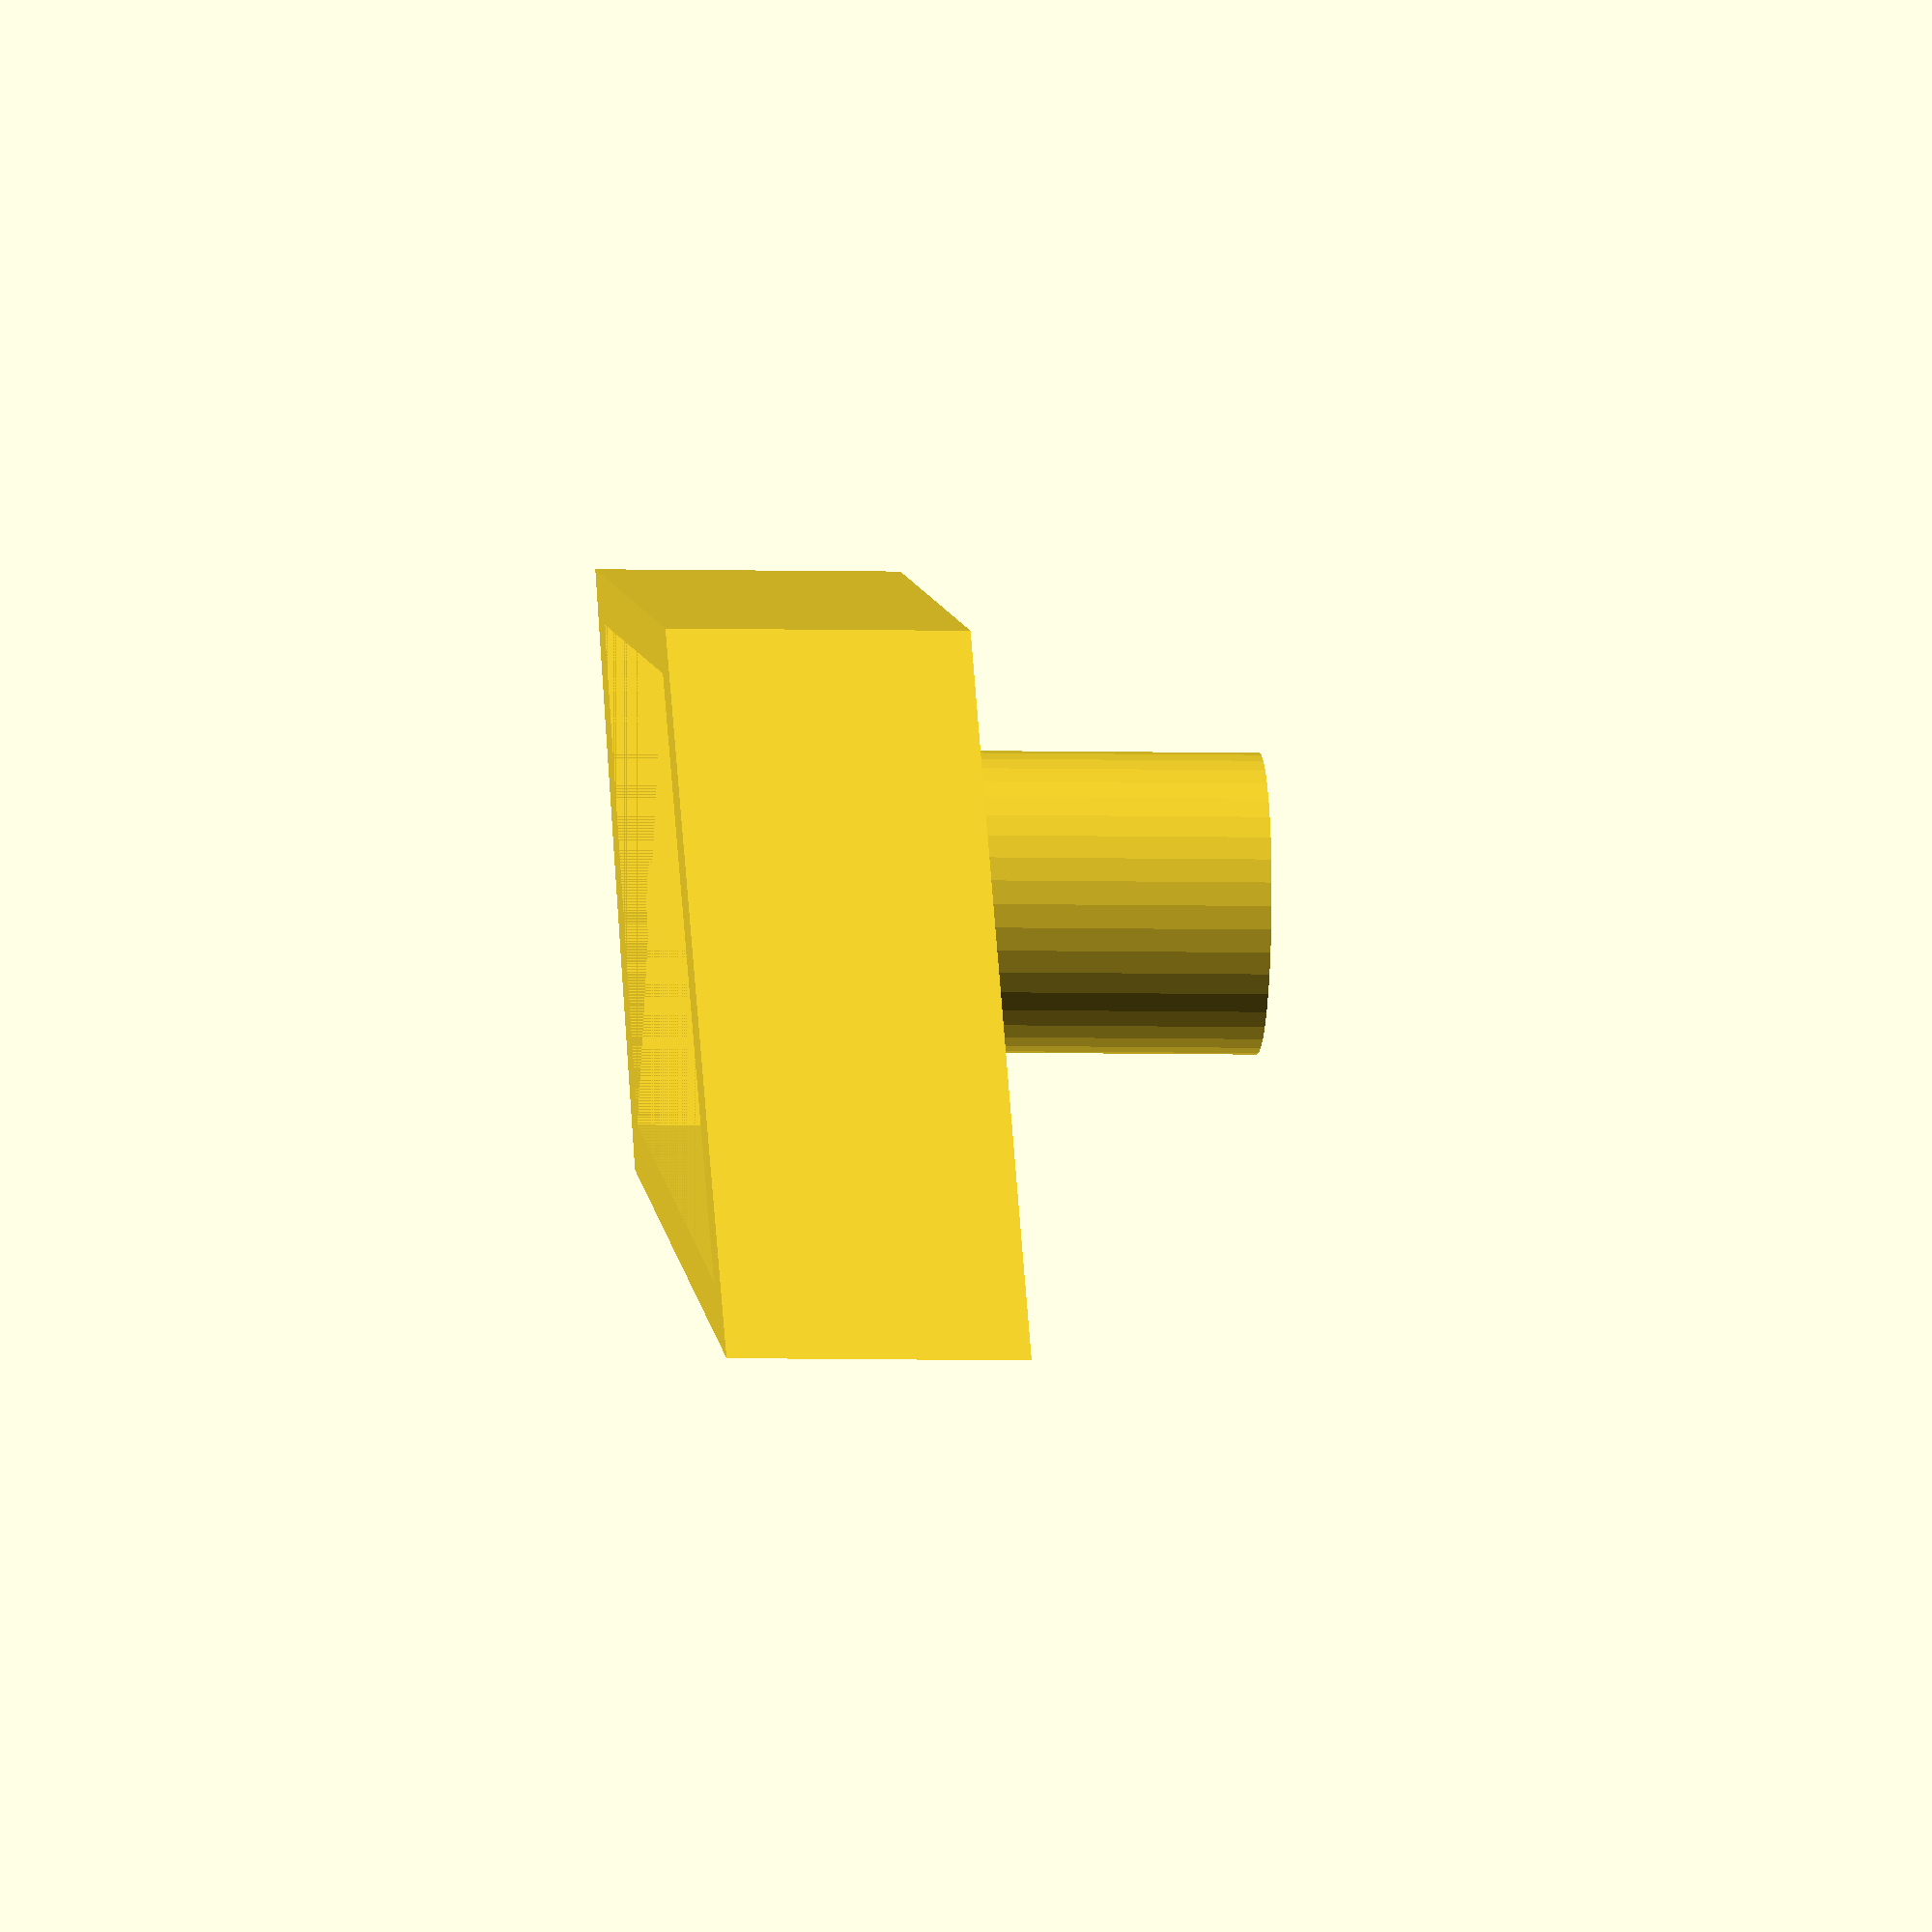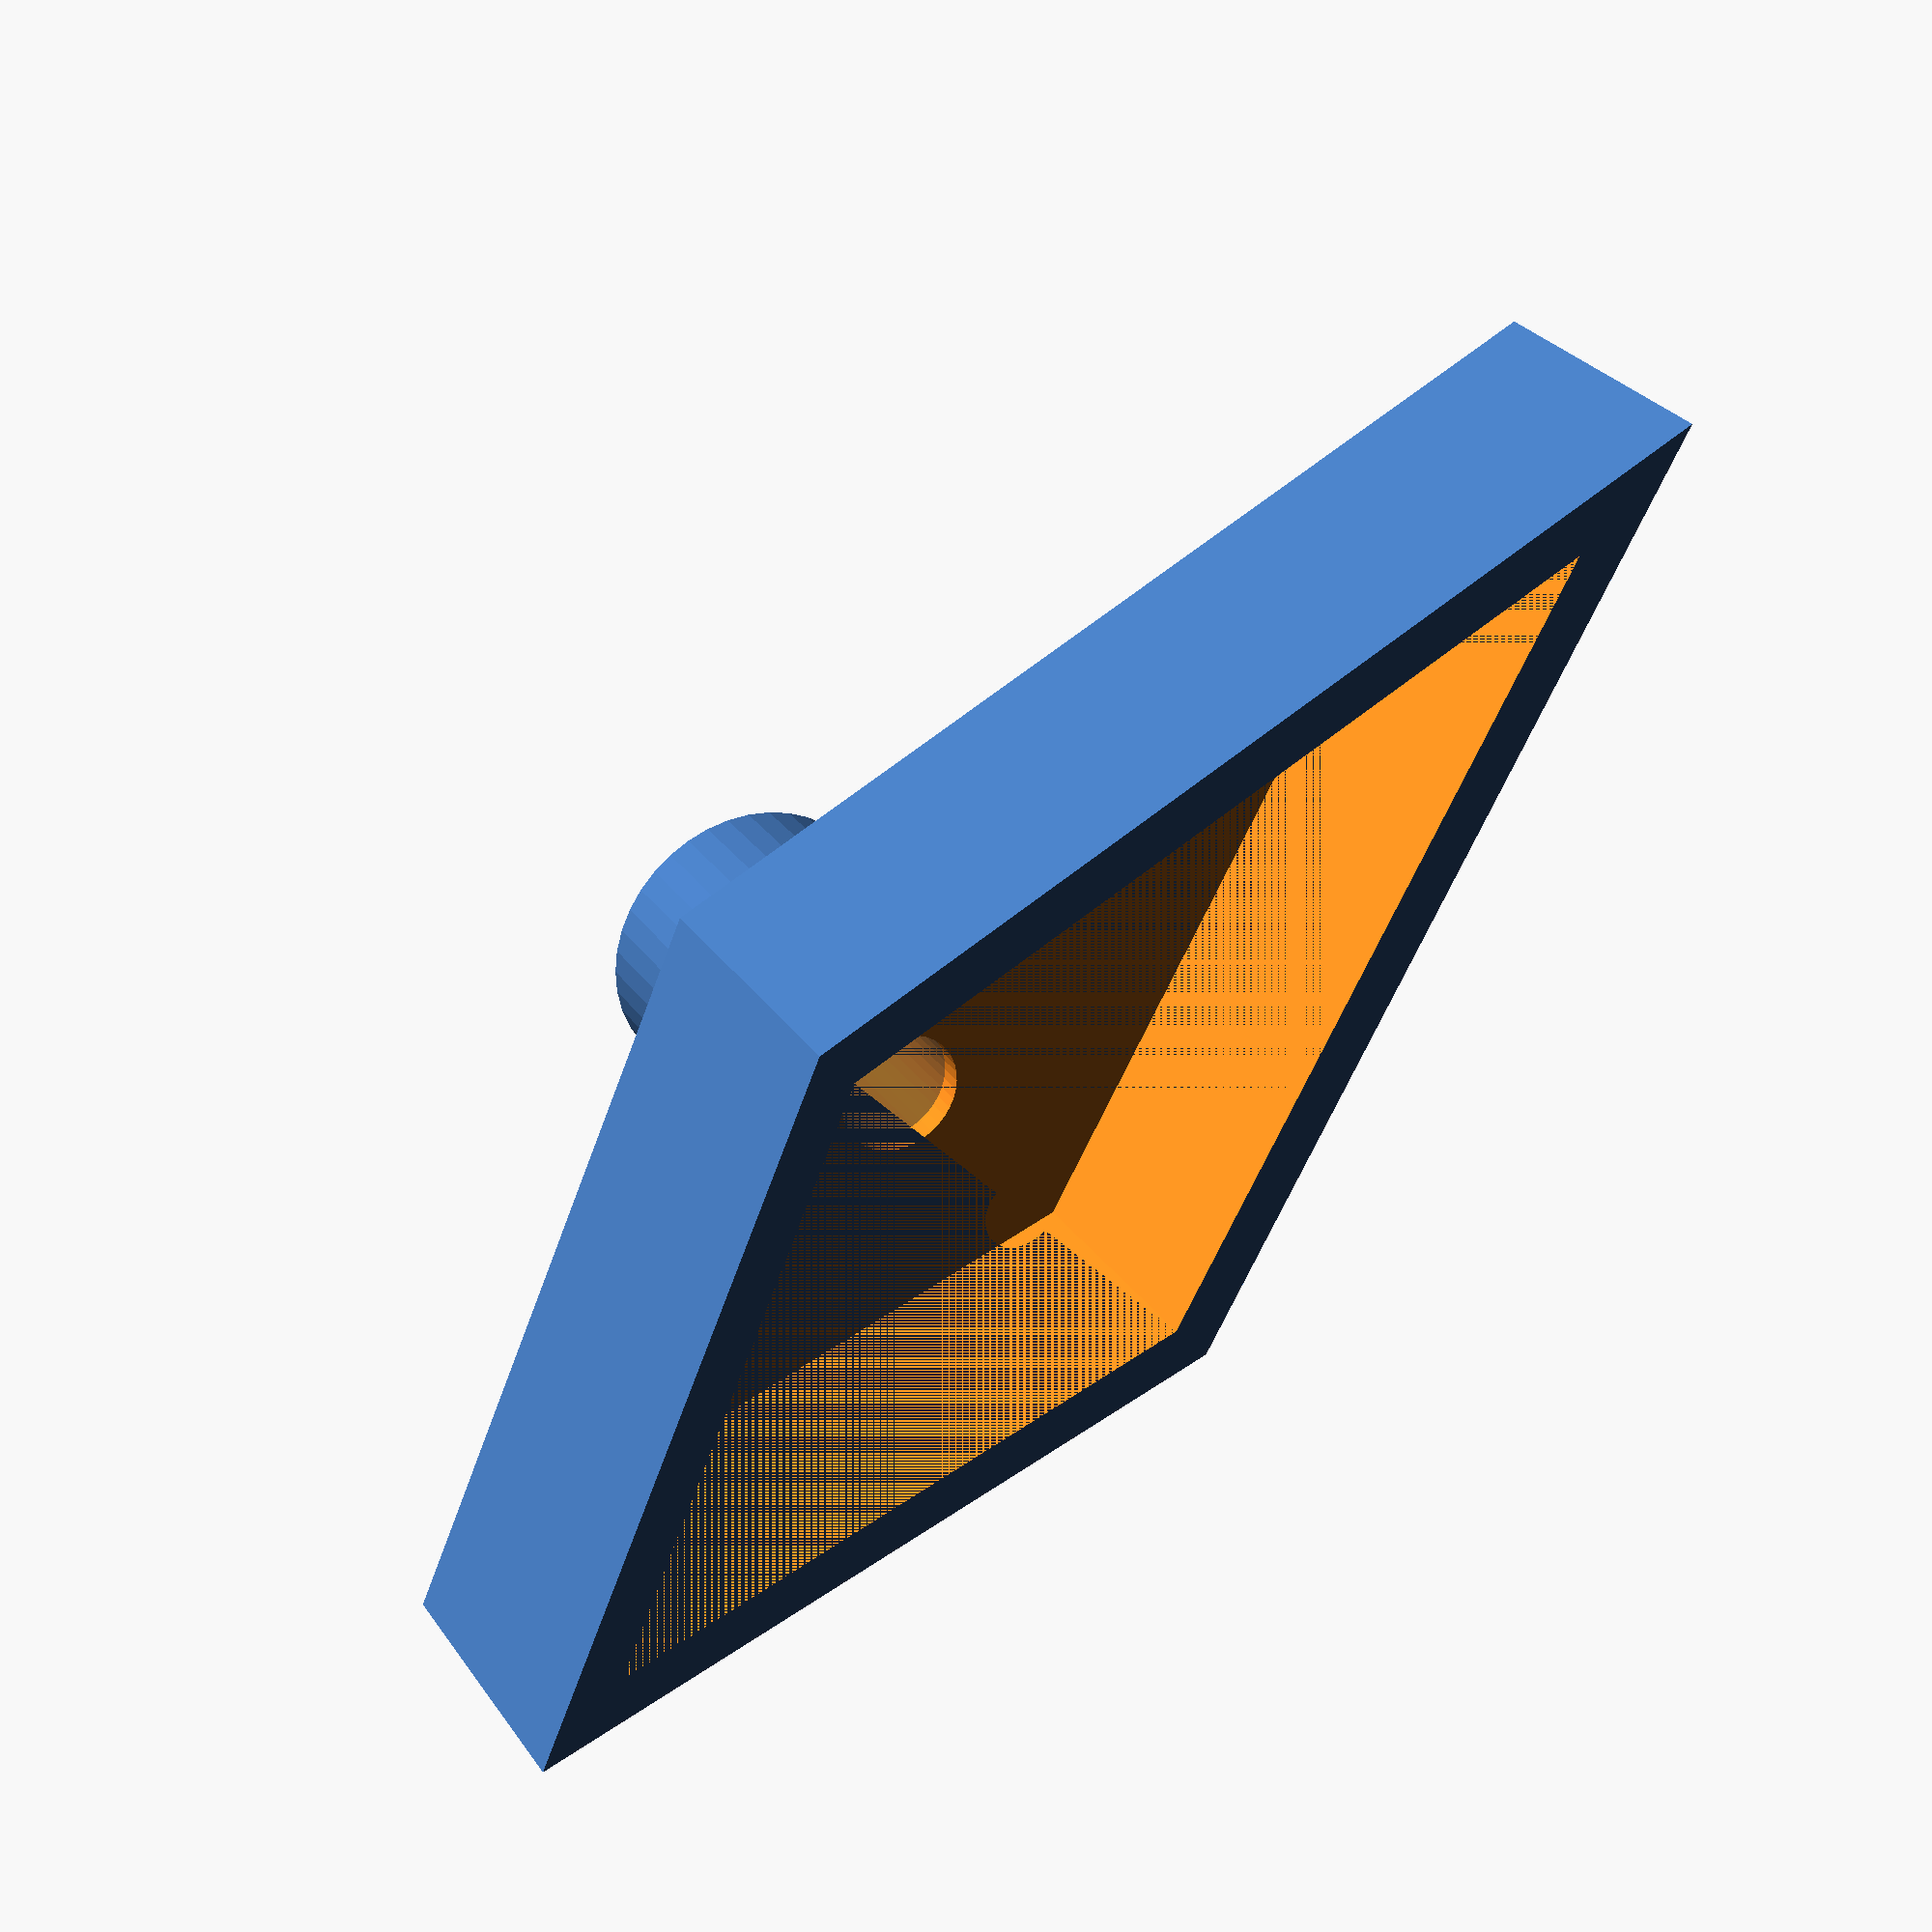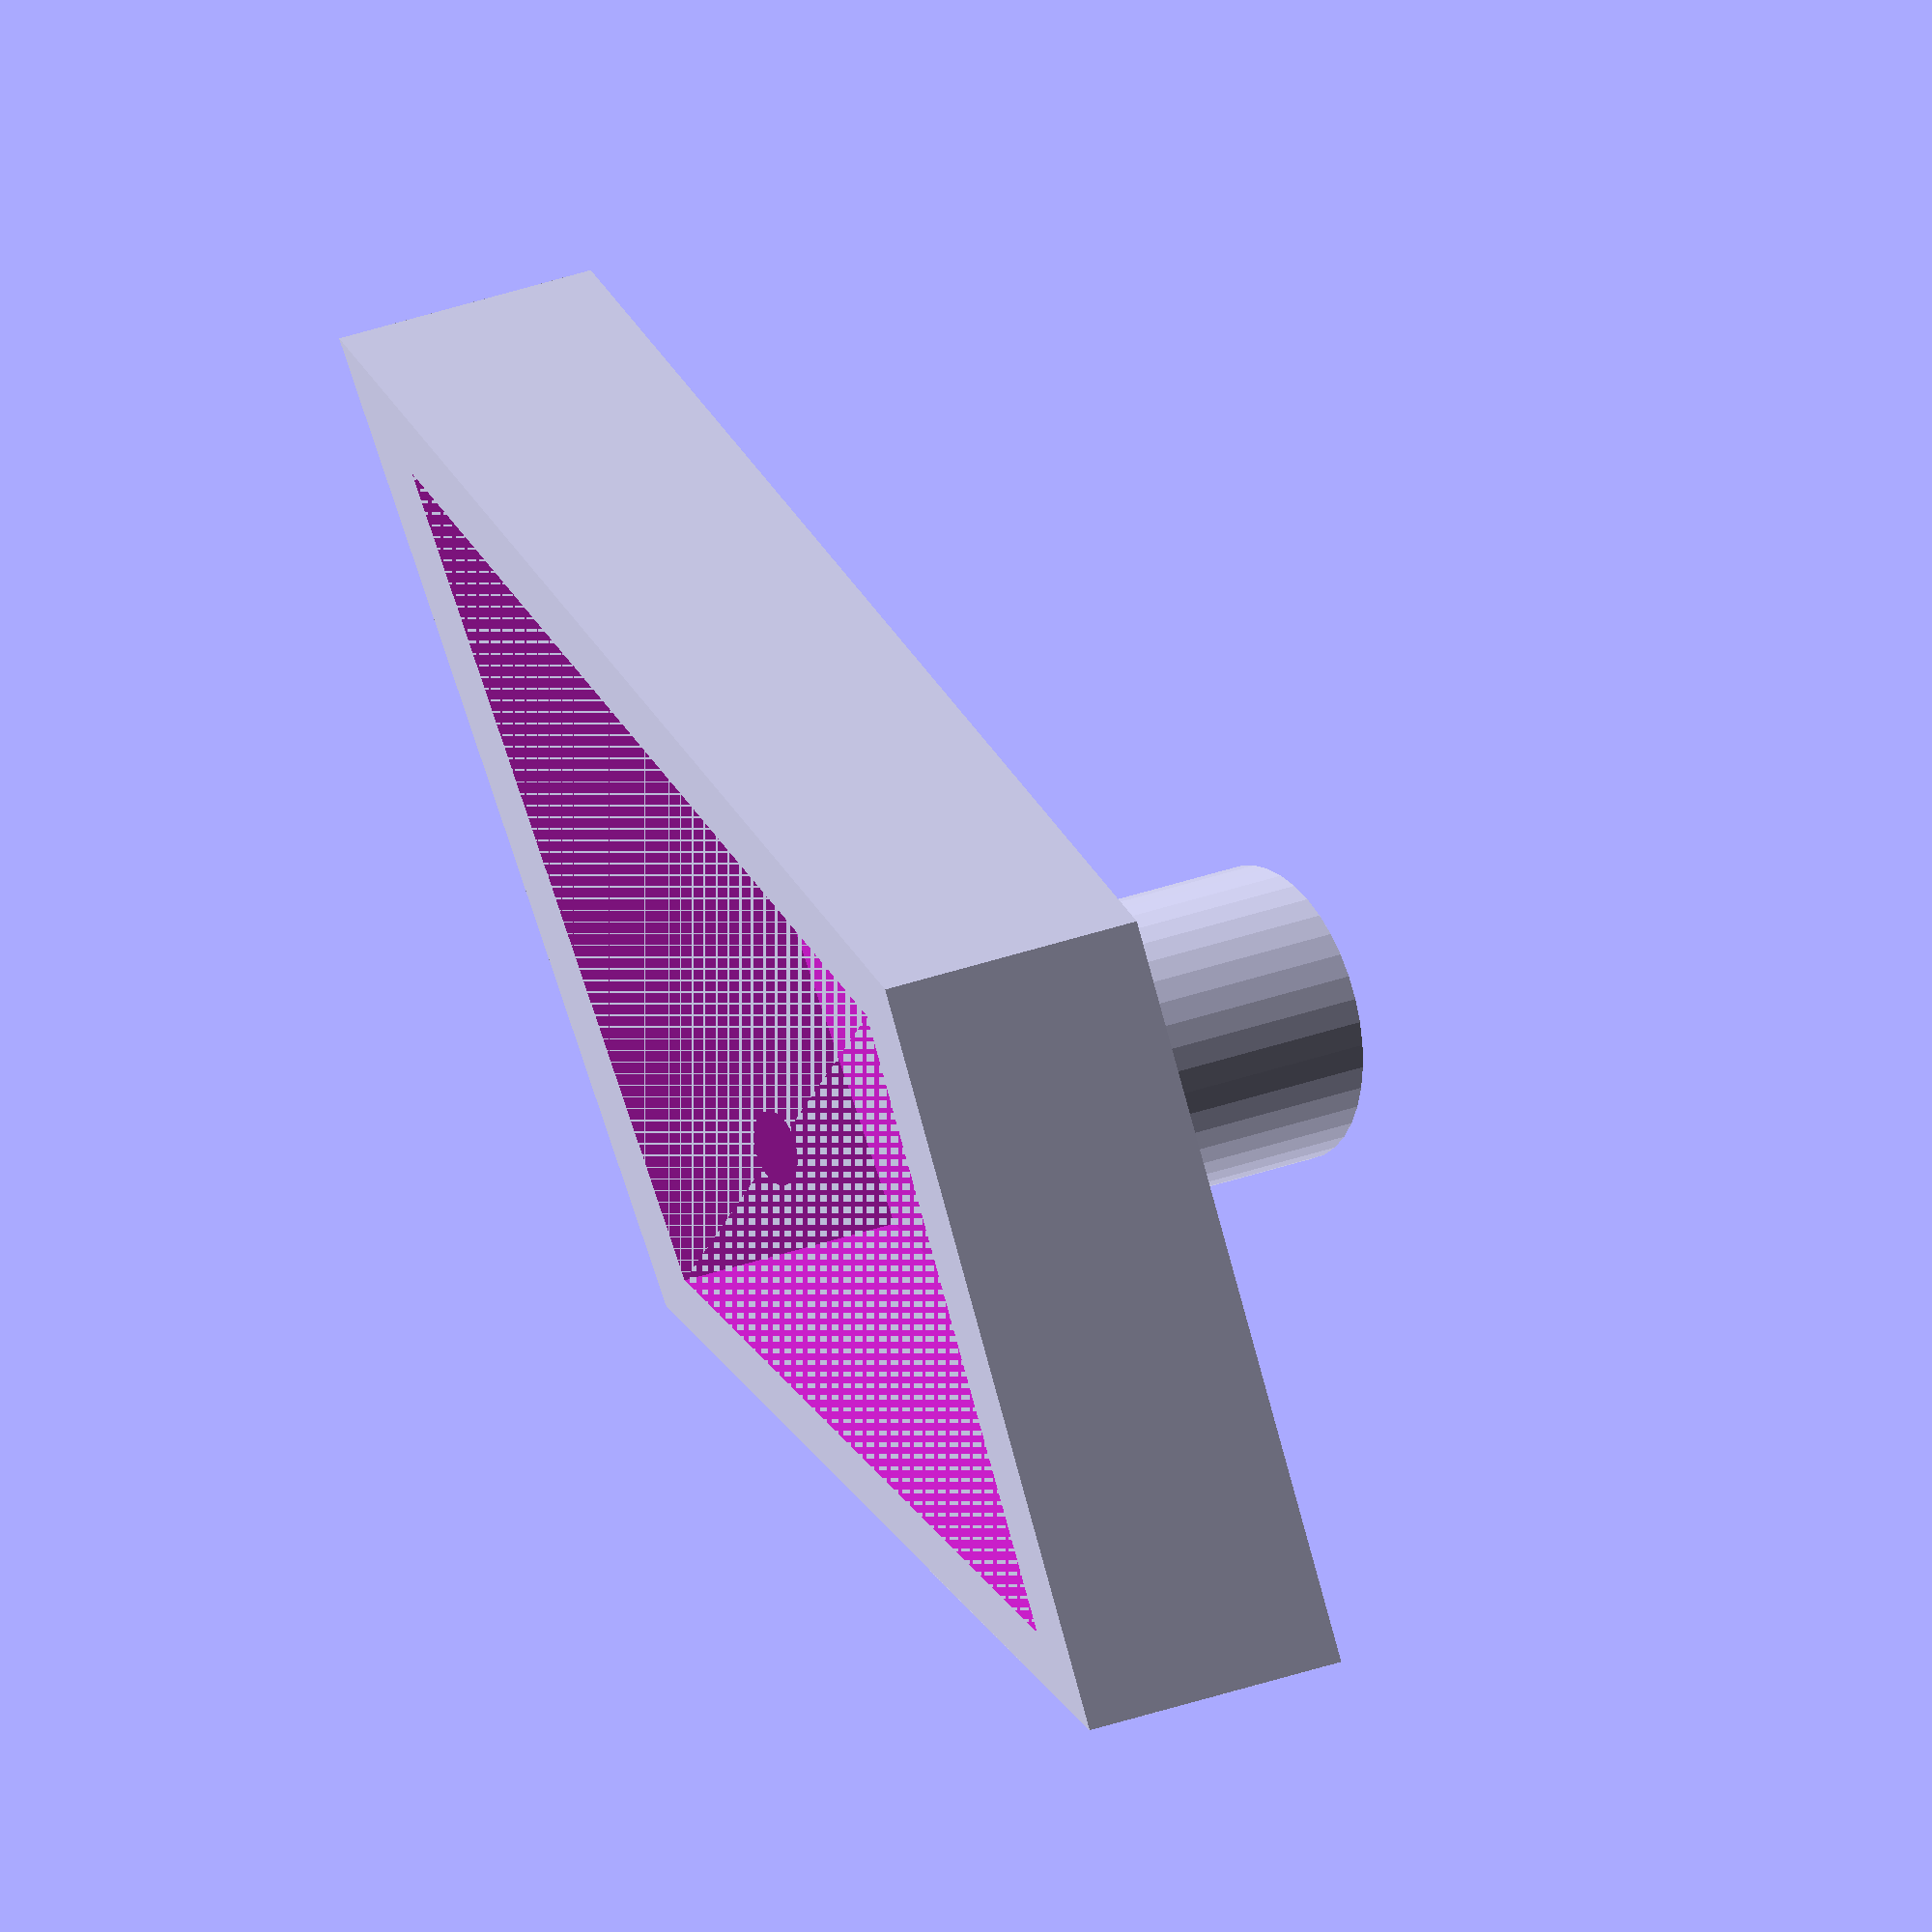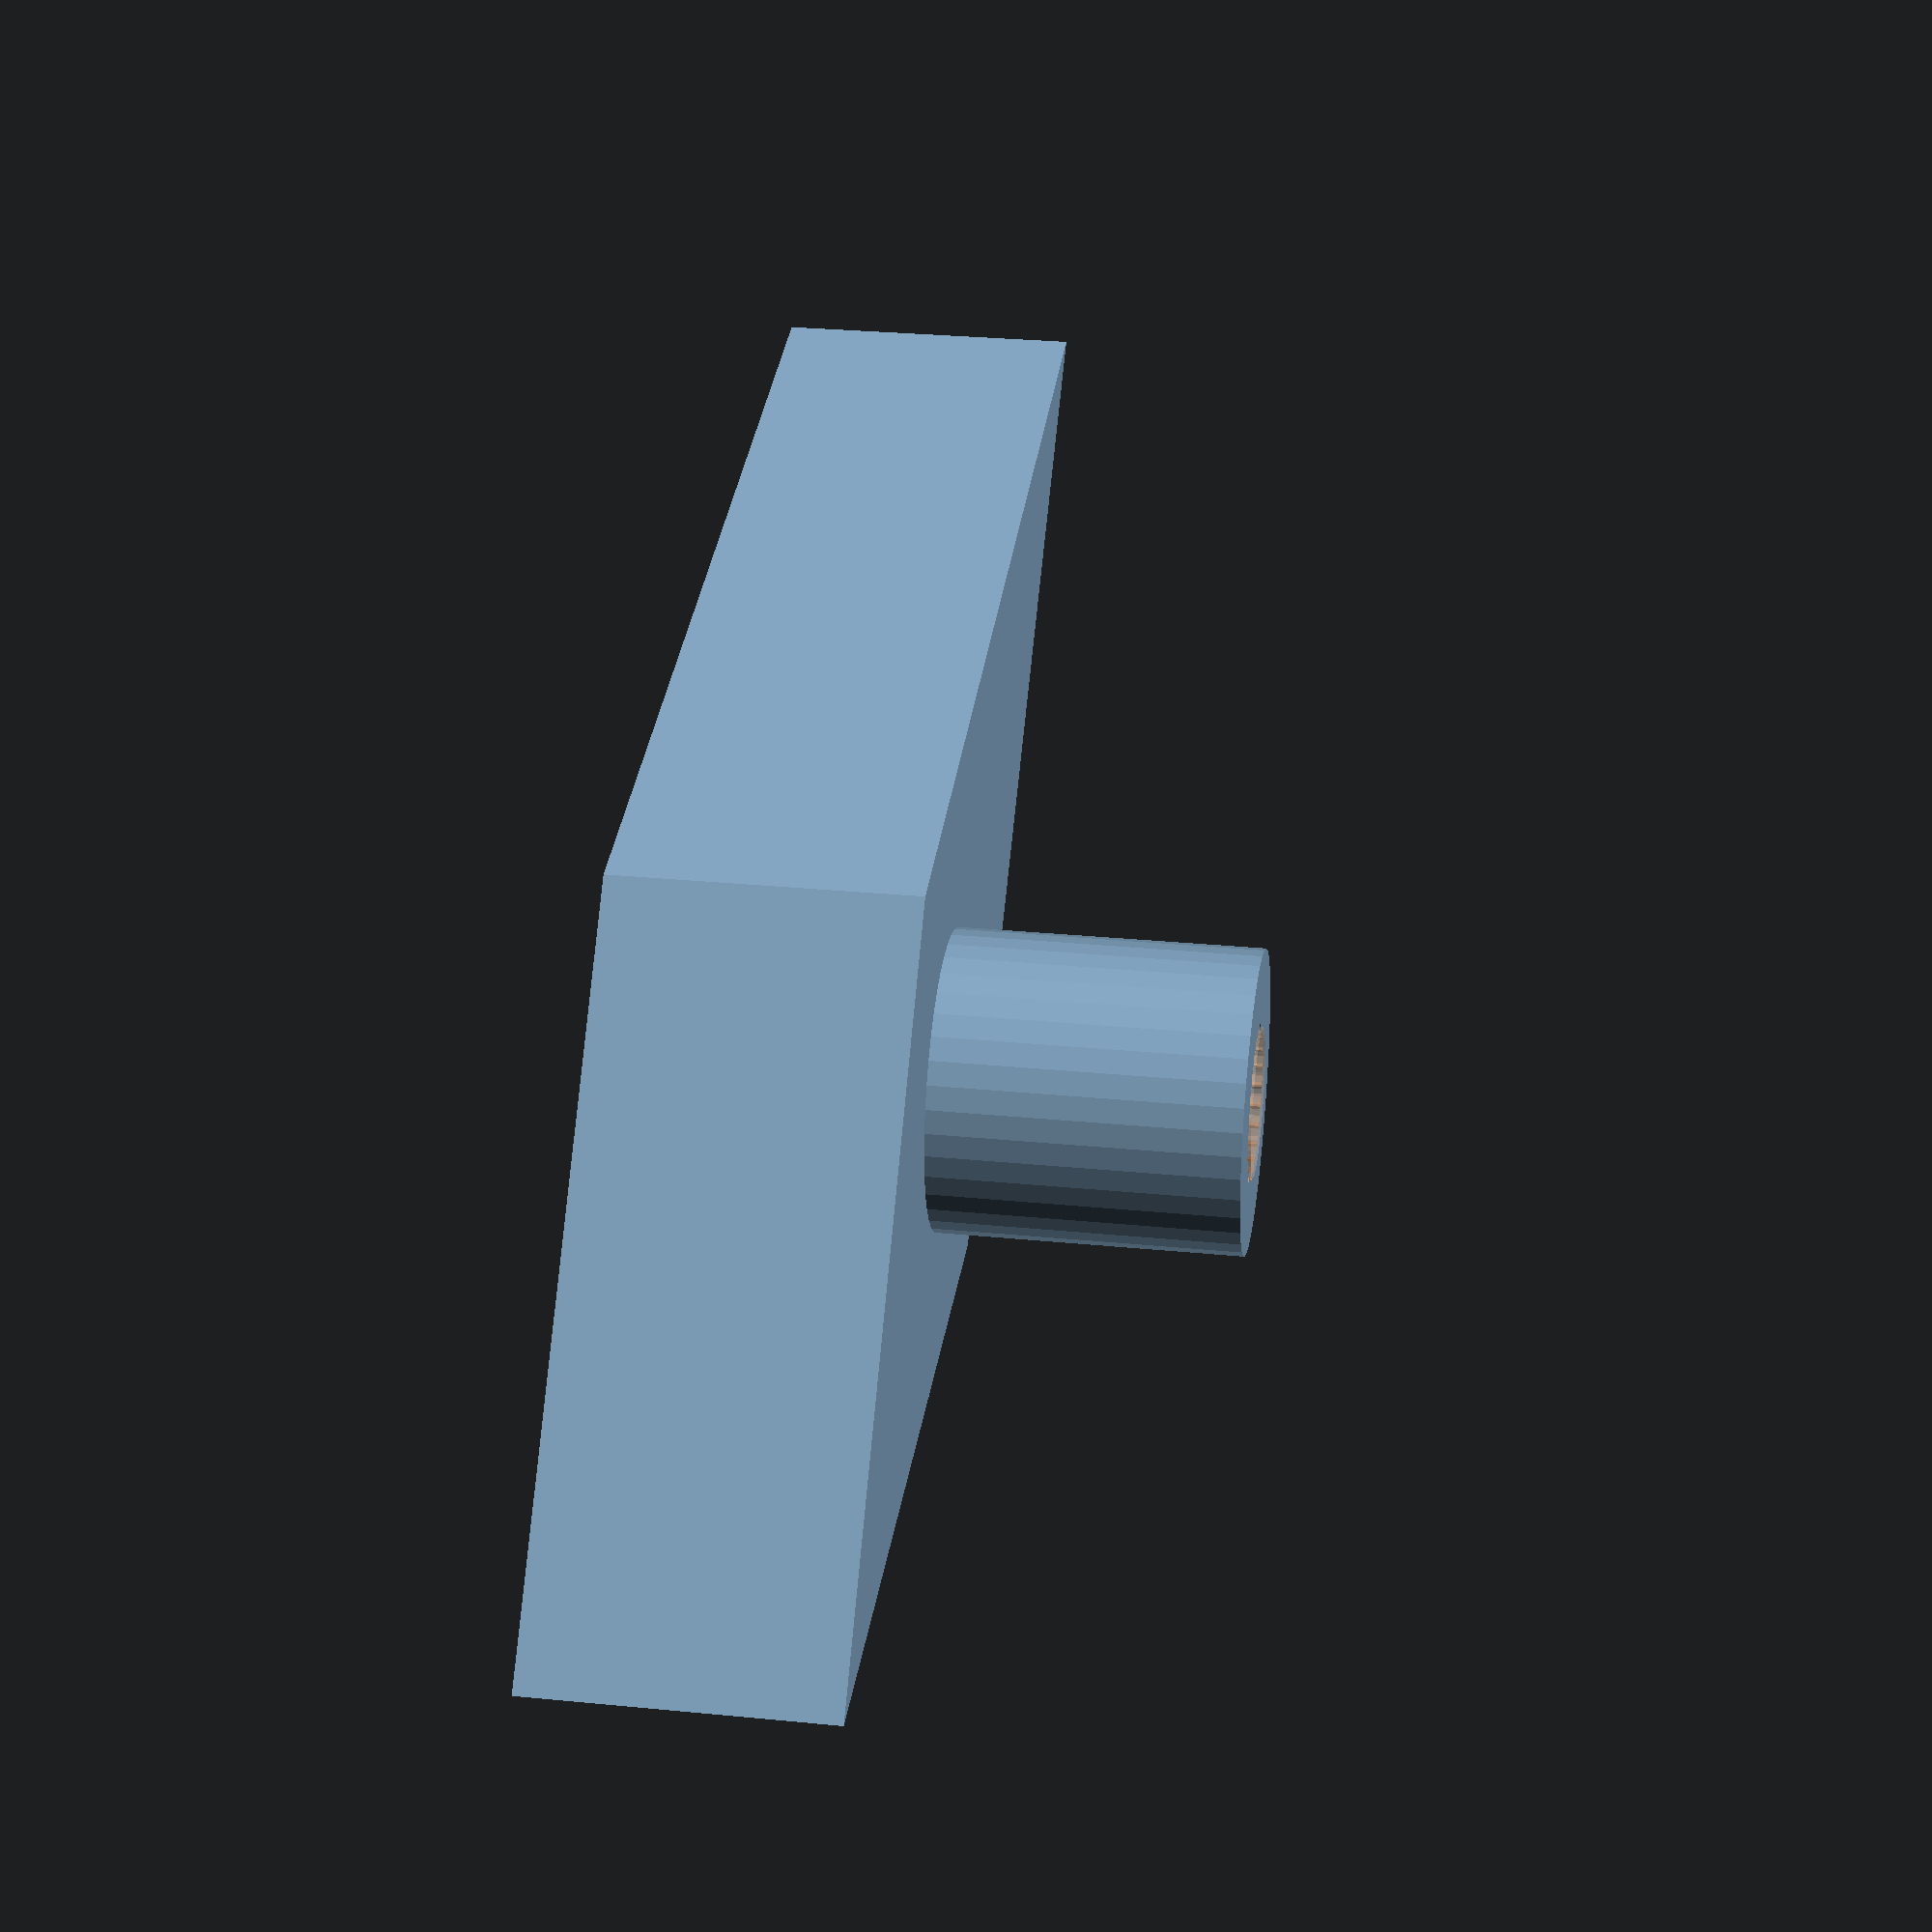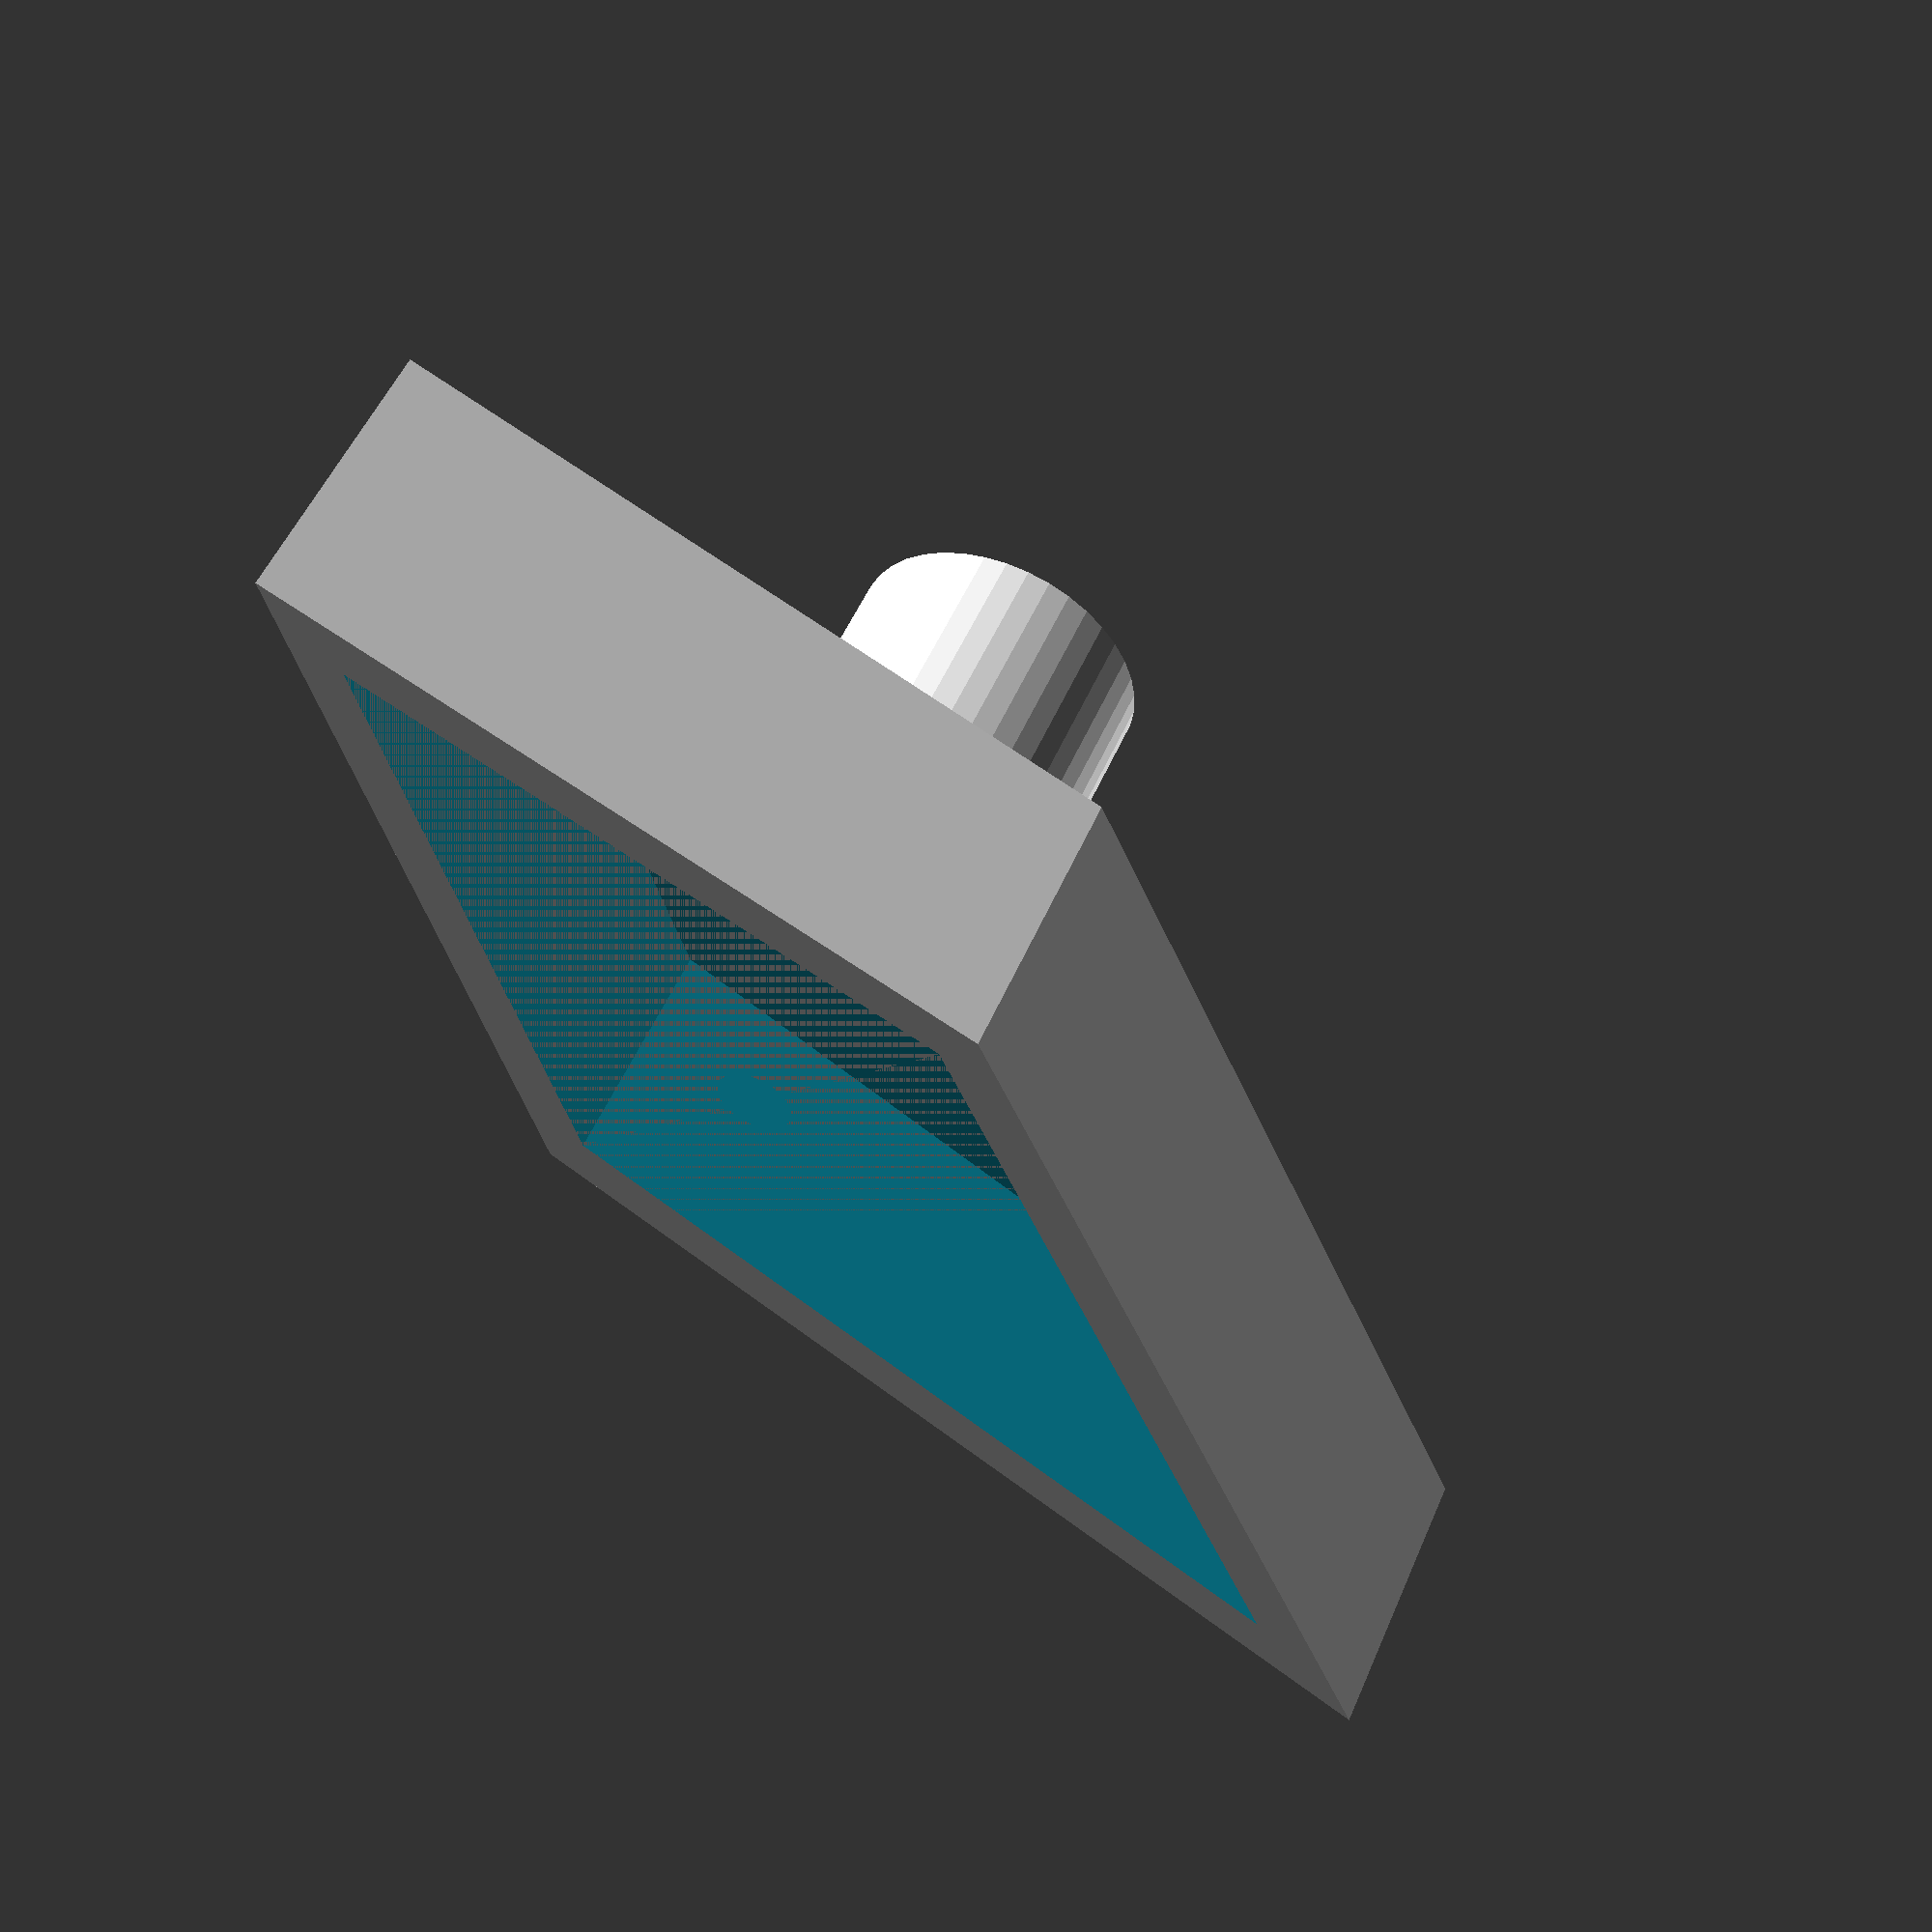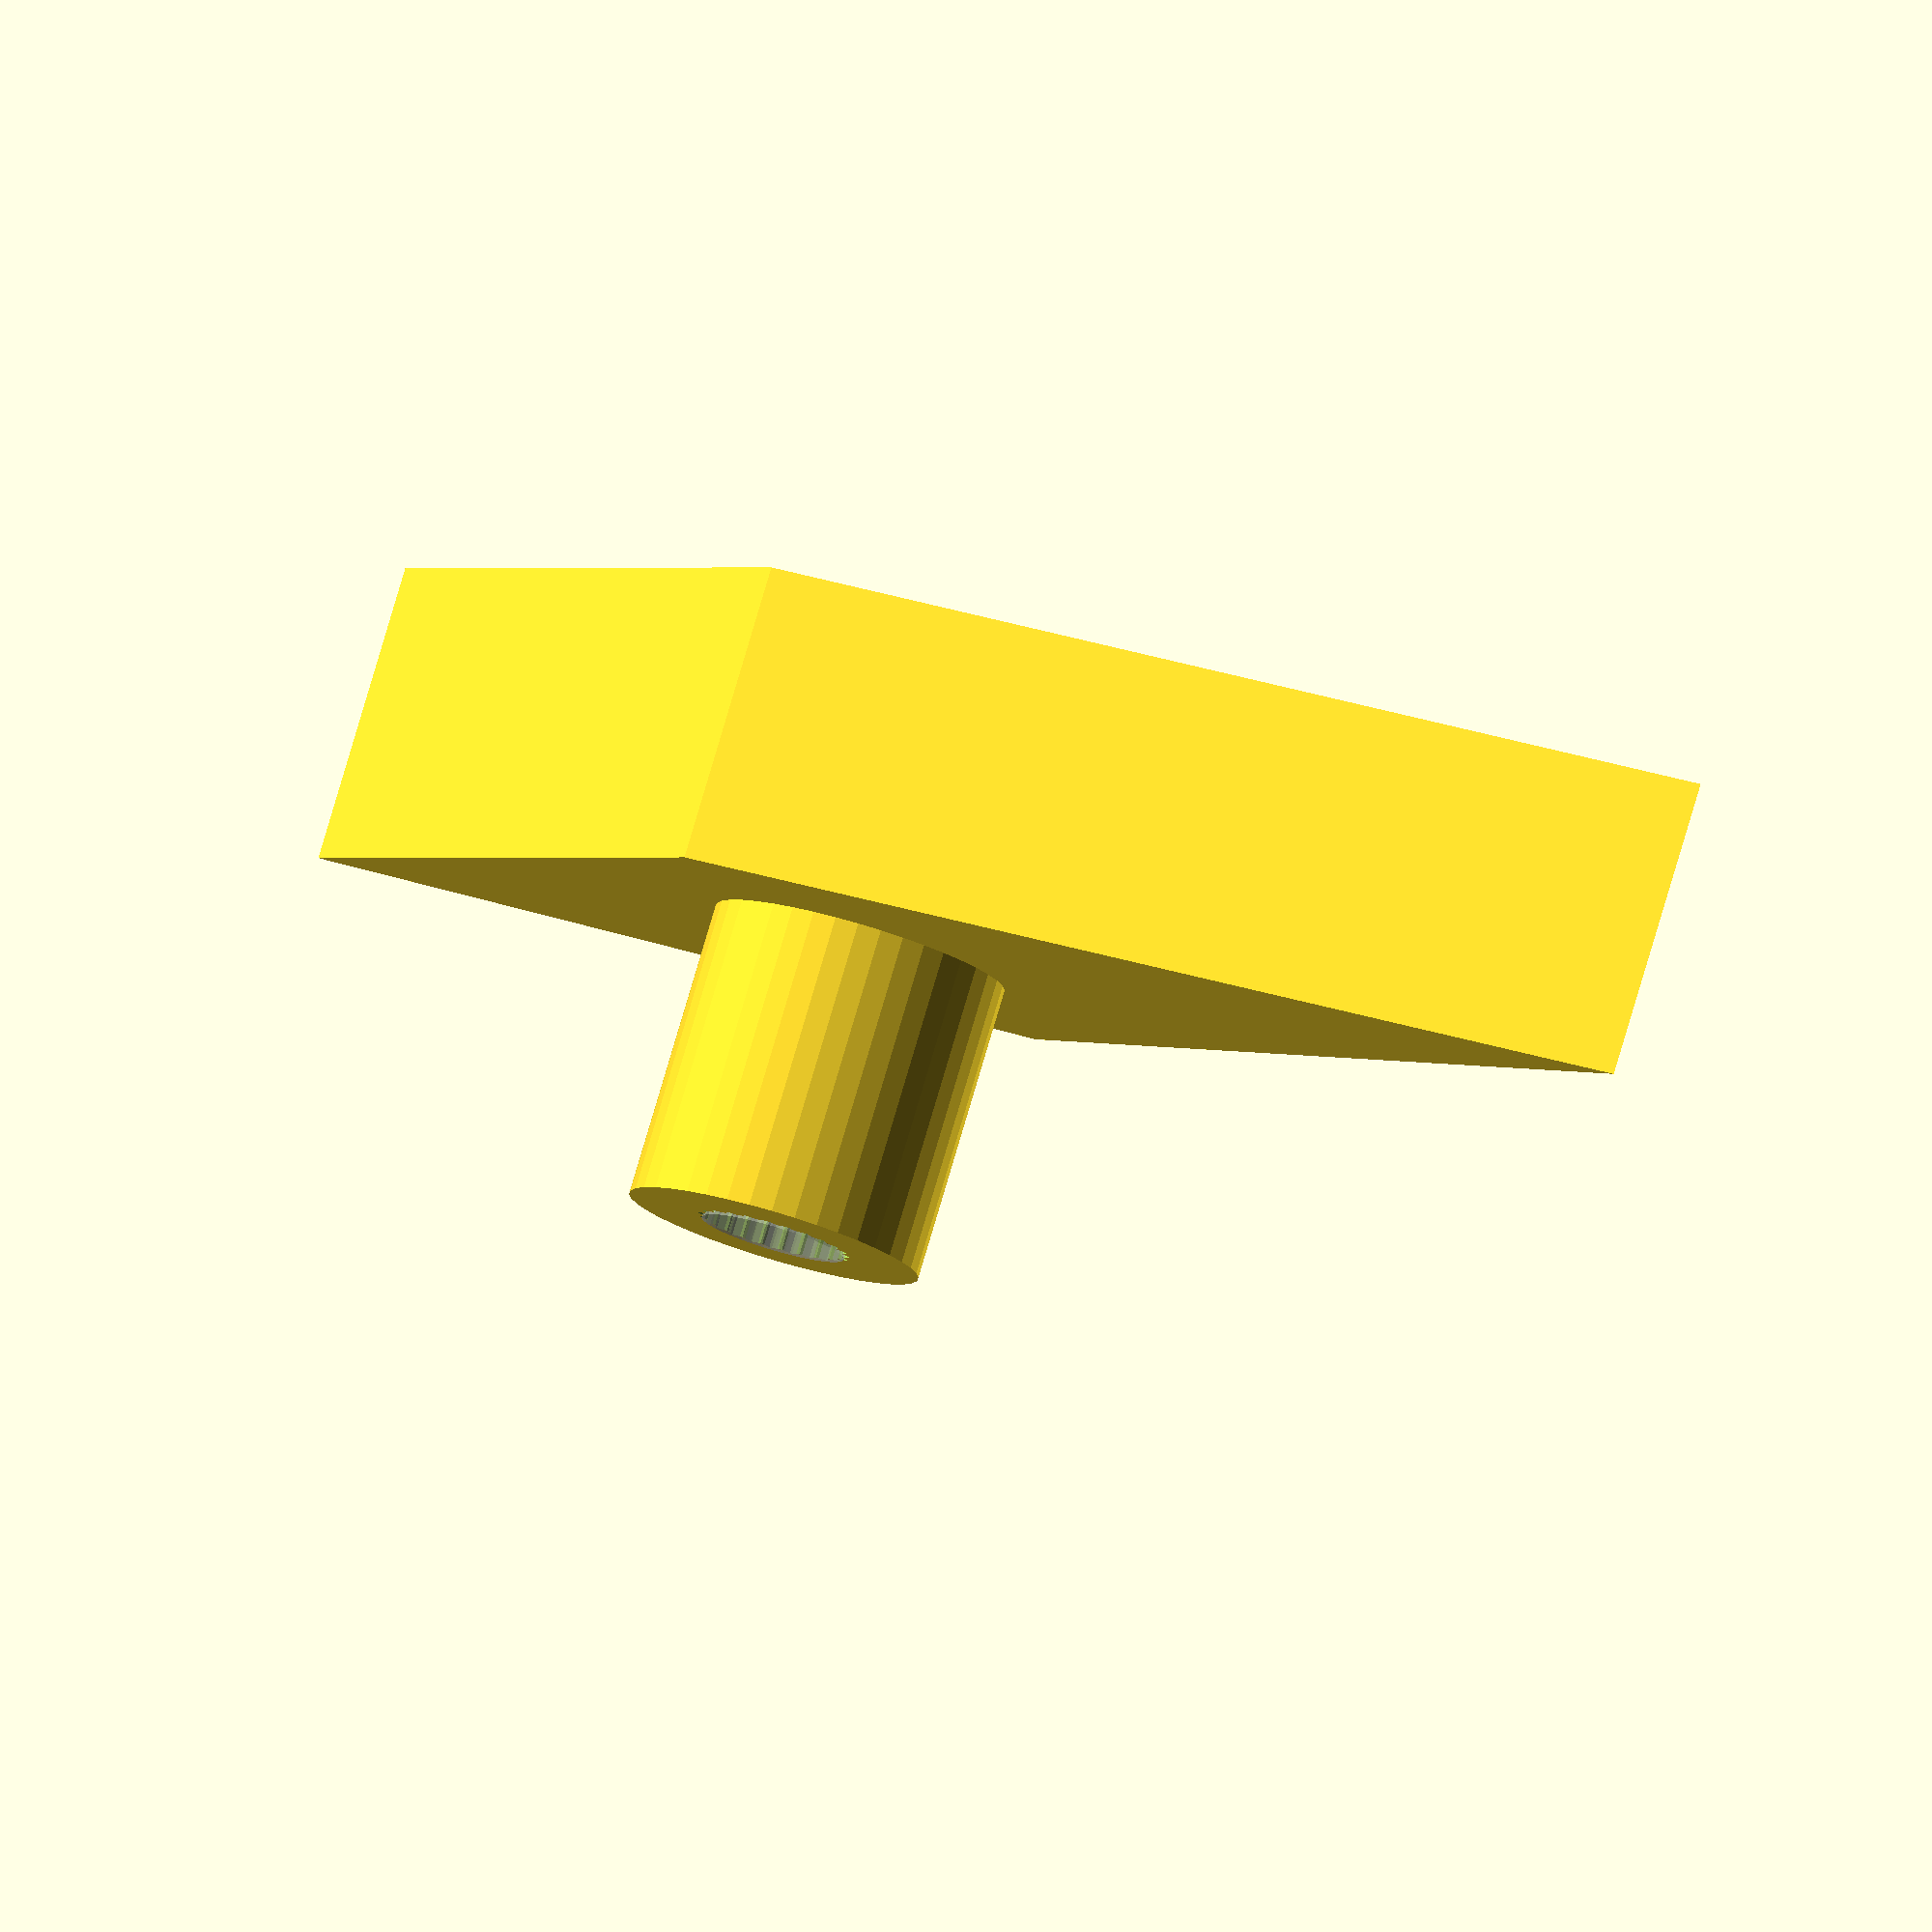
<openscad>
/**
 *  Parametric servo arm generator for OpenScad
 *  Générateur de palonnier de servo pour OpenScad
 *
 *  Copyright (c) 2012 Charles Rincheval.  All rights reserved.
 *
 *  This library is free software; you can redistribute it and/or
 *  modify it under the terms of the GNU Lesser General Public
 *  License as published by the Free Software Foundation; either
 *  version 2.1 of the License, or (at your option) any later version.
 *
 *  This library is distributed in the hope that it will be useful,
 *  but WITHOUT ANY WARRANTY; without even the implied warranty of
 *  MERCHANTABILITY or FITNESS FOR A PARTICULAR PURPOSE.  See the GNU
 *  Lesser General Public License for more details.
 *
 *  You should have received a copy of the GNU Lesser General Public
 *  License along with this library; if not, write to the Free Software
 *  Foundation, Inc., 51 Franklin St, Fifth Floor, Boston, MA  02110-1301  USA
 *
 *  Last update :
 *  
 *
 *  http://www.digitalspirit.org/
 */

$fn = 40;

/**
 *  Clear between arm head and servo head
 *  With PLA material, use clear : 0.3, for ABS, use 0.2
 */
SERVO_HEAD_CLEAR = 0.2;

/**
 *  Head / Tooth parameters
 *  Futaba 3F Standard Spline
 *  http://www.servocity.com/html/futaba_servo_splines.html
 *
 *  First array (head related) :
 *  0. Head external diameter
 *  1. Head heigth
 *  2. Head thickness
 *  3. Head screw diameter
 *
 *  Second array (tooth related) :
 *  0. Tooth count
 *  1. Tooth height
 *  2. Tooth length
 *  3. Tooth width
 */
FUTABA_3F_SPLINE = [
    [5.82, 12, 3, 3],
    [23, 0.3, 0.7, 0.1]
];

module servo_futaba_3f(length, count) {
    servo_arm(FUTABA_3F_SPLINE, [length, count]);
}

/**
 *  If you want to support a new servo, juste add a new spline definition array
 *  and a module named like servo_XXX_YYY where XXX is servo brand and YYY is the
 *  connection type (3f) or the servo type (s3003)
 */

module servo_standard(length, count) {
    servo_futaba_3f(length, count);
}

/**
 *  Tooth
 *
 *    |<-w->|
 *    |_____|___
 *    /     \  ^h
 *  _/       \_v
 *   |<--l-->|
 *
 *  - tooth length (l)
 *  - tooth width (w)
 *  - tooth height (h)
 *  - height
 *
 */
module servo_head_tooth(length, width, height, head_height) {
    linear_extrude(height = head_height) {
        polygon([[-length / 2, 0], [-width / 2, height], [width / 2, height], [length / 2,0]]);
    }
}

/**
 *  Servo head
 */
module servo_head(params, clear = SERVO_HEAD_CLEAR) {

    head = params[0];
    tooth = params[1];

    head_diameter = head[0];
    head_heigth = head[1];

    tooth_count = tooth[0];
    tooth_height = tooth[1];
    tooth_length = tooth[2];
    tooth_width = tooth[3];

    % cylinder(r = head_diameter / 2, h = head_heigth + 1);

    cylinder(r = head_diameter / 2 - tooth_height + 0.03 + clear, h = head_heigth);

    for (i = [0 : tooth_count]) {
        rotate([0, 0, i * (360 / tooth_count)]) {
            translate([0, head_diameter / 2 - tooth_height + clear, 0]) {
                servo_head_tooth(tooth_length, tooth_width, tooth_height, head_heigth);
            }
        }
    }
}

/**
 *  Servo hold
 *  - Head / Tooth parameters
 *  - Arms params (length and count)
 */
module servo_arm(params, arms) {

    head = params[0];
    tooth = params[1];

    head_diameter = head[0];
    head_heigth = head[1];
    head_thickness = head[2];
    head_screw_diameter = head[3];

    tooth_length = tooth[2];
    tooth_width = tooth[3];

    arm_length = 0; //arms[0];
    arm_count = 0; //arms[1];

    /**
     *  Servo arm
     *  - length is from center to last hole
     */
    module arm(tooth_length, tooth_width, head_height, head_heigth, hole_count = 1) {

        arm_screw_diameter = 2;

        difference() {
            union() {
                cylinder(r = tooth_width / 2, h = head_heigth);

                linear_extrude(height = head_heigth) {
                    polygon([
                        [-tooth_width / 2, 0], [-tooth_width / 3, tooth_length],
                        [tooth_width / 3, tooth_length], [tooth_width / 2, 0]
                    ]);
                }

                translate([0, tooth_length, 0]) {
                    cylinder(r = tooth_width / 3, h = head_heigth);
                }

                if (tooth_length >= 12) {
                    translate([-head_heigth / 2 + 2, 3.8, -4]) {
                        rotate([90, 0, 0]) {
                            rotate([0, -90, 0]) {
                                linear_extrude(height = head_heigth) {
                                    polygon([
                                        [-tooth_length / 1.7, 4], [0, 4], [0, - head_height + 5],
                                        [-2, - head_height + 5]
                                    ]);
                                }
                            }
                        }
                    }
                }
            }

            // Hole
            for (i = [0 : hole_count - 1]) {
                //translate([0, length - (length / hole_count * i), -1]) {
                translate([0, tooth_length - (4 * i), -1]) {
                    cylinder(r = arm_screw_diameter / 2, h = 10);
                }
            }

            cylinder(r = head_screw_diameter / 2, h = 10);
        }
    }

    difference() {
        translate([0, 0, 0.1]) {
            cylinder(r = head_diameter / 2 + head_thickness, h = head_heigth + 1);
        }

        cylinder(r = head_screw_diameter / 2, h = 10);

        servo_head(params);
    }

    arm_thickness = head_thickness;

    // Arm
    translate([0, 0, head_heigth]) {
        for (i = [0 : arm_count - 1]) {
            rotate([0, 0, i * (360 / arm_count)]) {
                arm(arm_length, head_diameter + arm_thickness * 2, head_heigth, 2);
            }
        }
    }
}

module demo() {
    rotate([0, 180, 0])
        servo_standard(20, 4);
}




servo_axle_height = 5;
servo_axle_diam = 10;

screw_cap_height = 2;
screw_cap_diam = 6;
screw_shank_diam = 3;

axle_diam = 13;
axle_height = servo_axle_height + screw_cap_height + 2;

deadbolt_short_len = 23;
deadbolt_long_len = 32;
deadbolt_width = 10;
deadbolt_height = 10;

thick_mult = 1.2;

difference()
{
  union()
  {
    demo();
    difference()
    {
      // Outer shell of deadbolt actuator, includes cap
      translate([0, 0, (-1 * deadbolt_height * thick_mult) - 12])
      linear_extrude(height = deadbolt_height * thick_mult, convexity = 10, twist = 0  )
        polygon(points = [[0, deadbolt_width * thick_mult], [(deadbolt_long_len * thick_mult), 0], [0, (-1 * (deadbolt_width * thick_mult))], [(-1 * (deadbolt_short_len * thick_mult)), 0]], paths = [[0, 1, 2, 3, 0]]);

      // Remove inner shell of deadbolt actuator
      translate([0, 0, (-1 * deadbolt_height * thick_mult) - 12])
      linear_extrude(height = deadbolt_height, convexity = 10, twist = 0)
        polygon(points = [[0, deadbolt_width], [deadbolt_long_len, 0], [0, (-1 * deadbolt_width)], [-1 * deadbolt_short_len, 0]], paths = [[0, 1, 2, 3, 0]]);

      // Cylinder for screw to fit through
      translate([0, 0, -20])
        cylinder(h = 20, r = (screw_shank_diam / 2));
    }
  // Fill in servo splines for screw cap
  translate([0, 0, -12])
  cylinder(h = 7, r = 4);
  }
  // screw hole
  translate([0, 0, -30])
    cylinder(h = 30, r = 1.5); 
  // screw head capper
  translate([0, 0, -17])
    cylinder(h = 10, r = 2.5);

}


</openscad>
<views>
elev=4.6 azim=147.5 roll=264.7 proj=o view=solid
elev=331.7 azim=223.1 roll=152.5 proj=p view=solid
elev=337.0 azim=321.3 roll=235.2 proj=o view=solid
elev=331.5 azim=333.6 roll=278.4 proj=p view=solid
elev=308.7 azim=131.4 roll=202.5 proj=p view=wireframe
elev=99.3 azim=143.3 roll=163.5 proj=o view=wireframe
</views>
